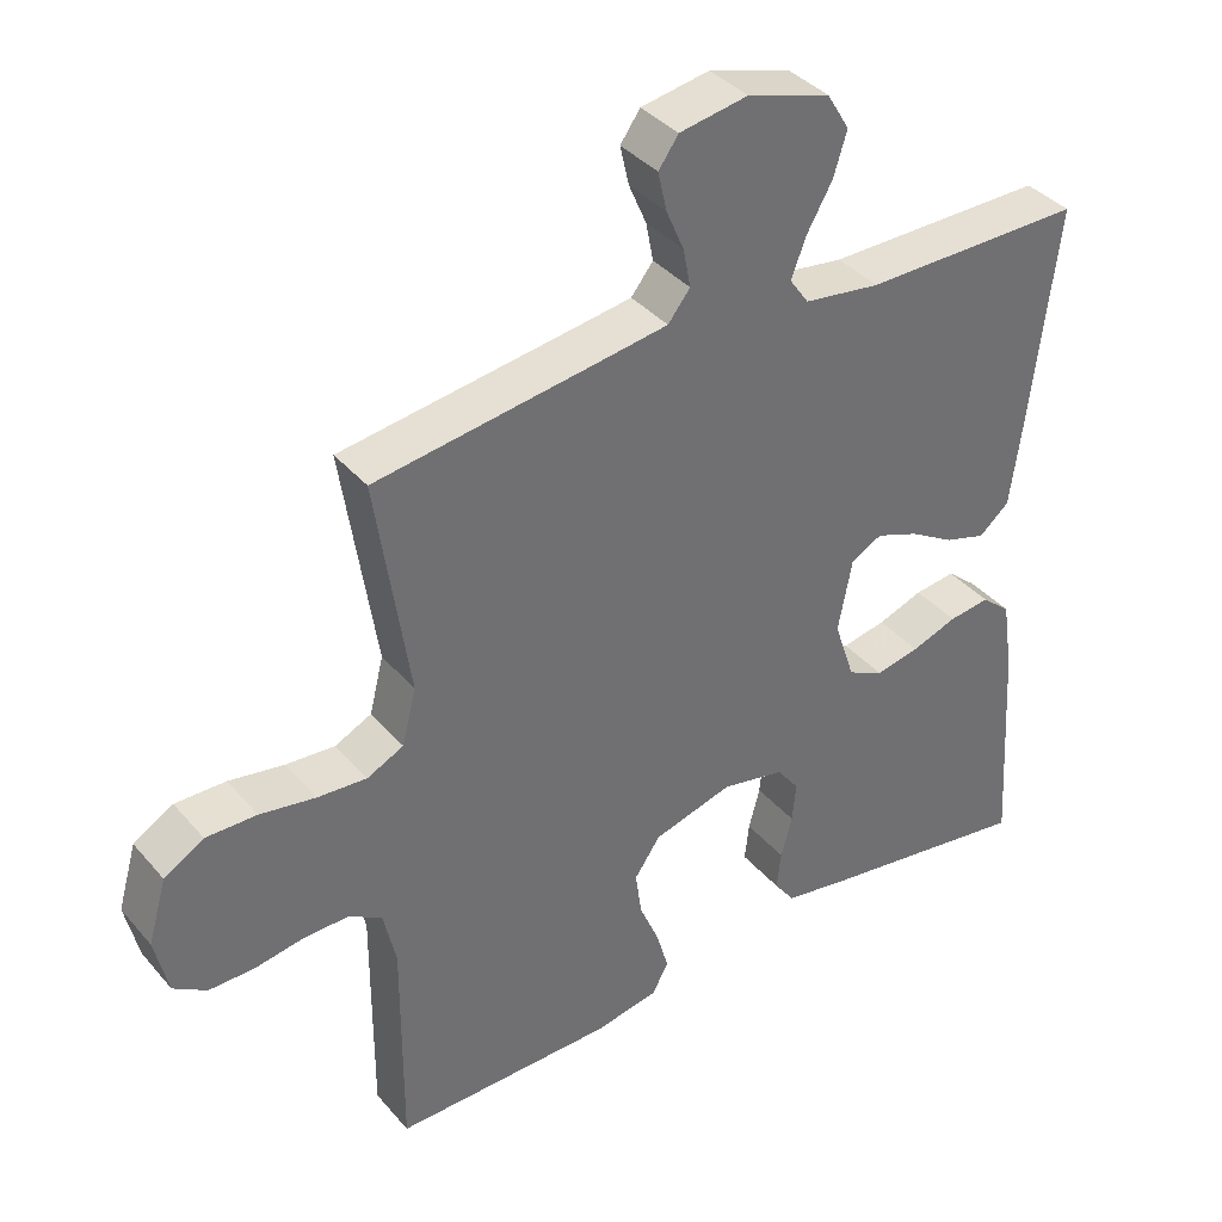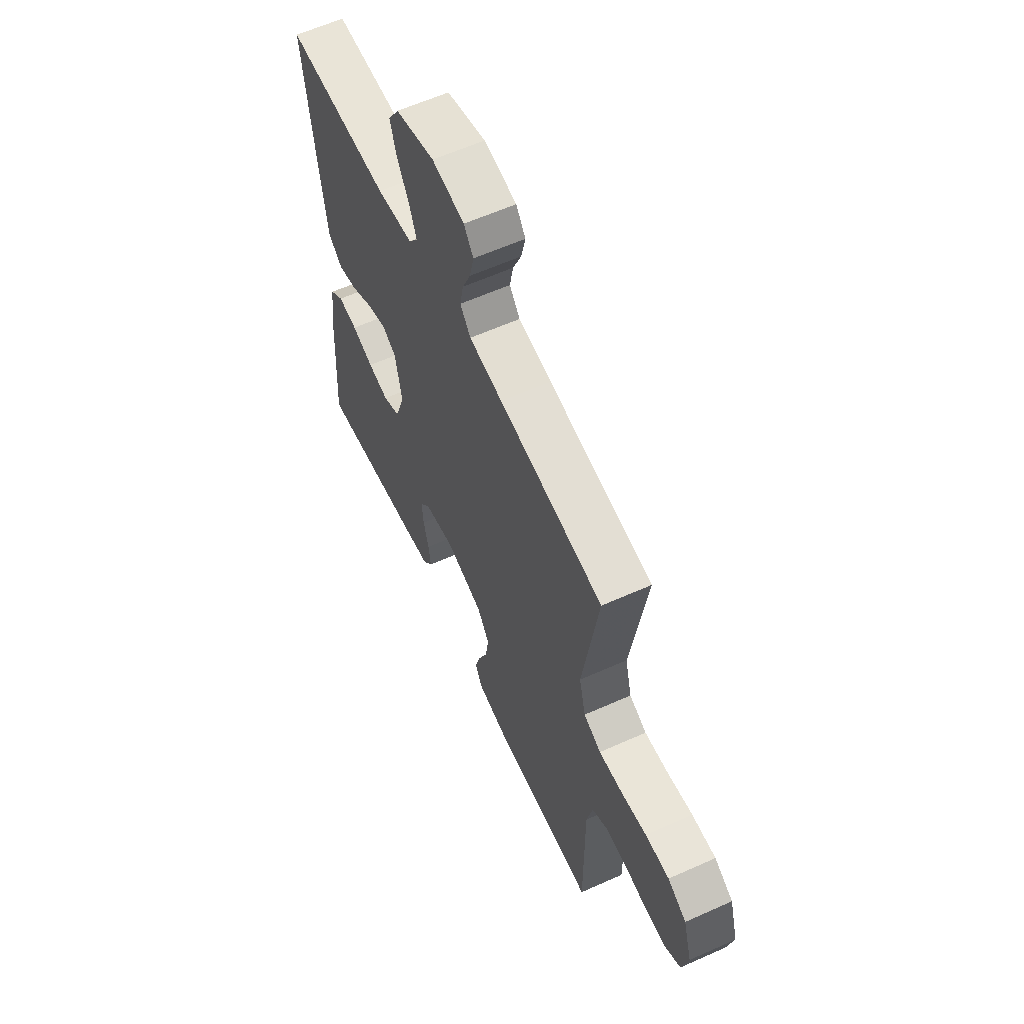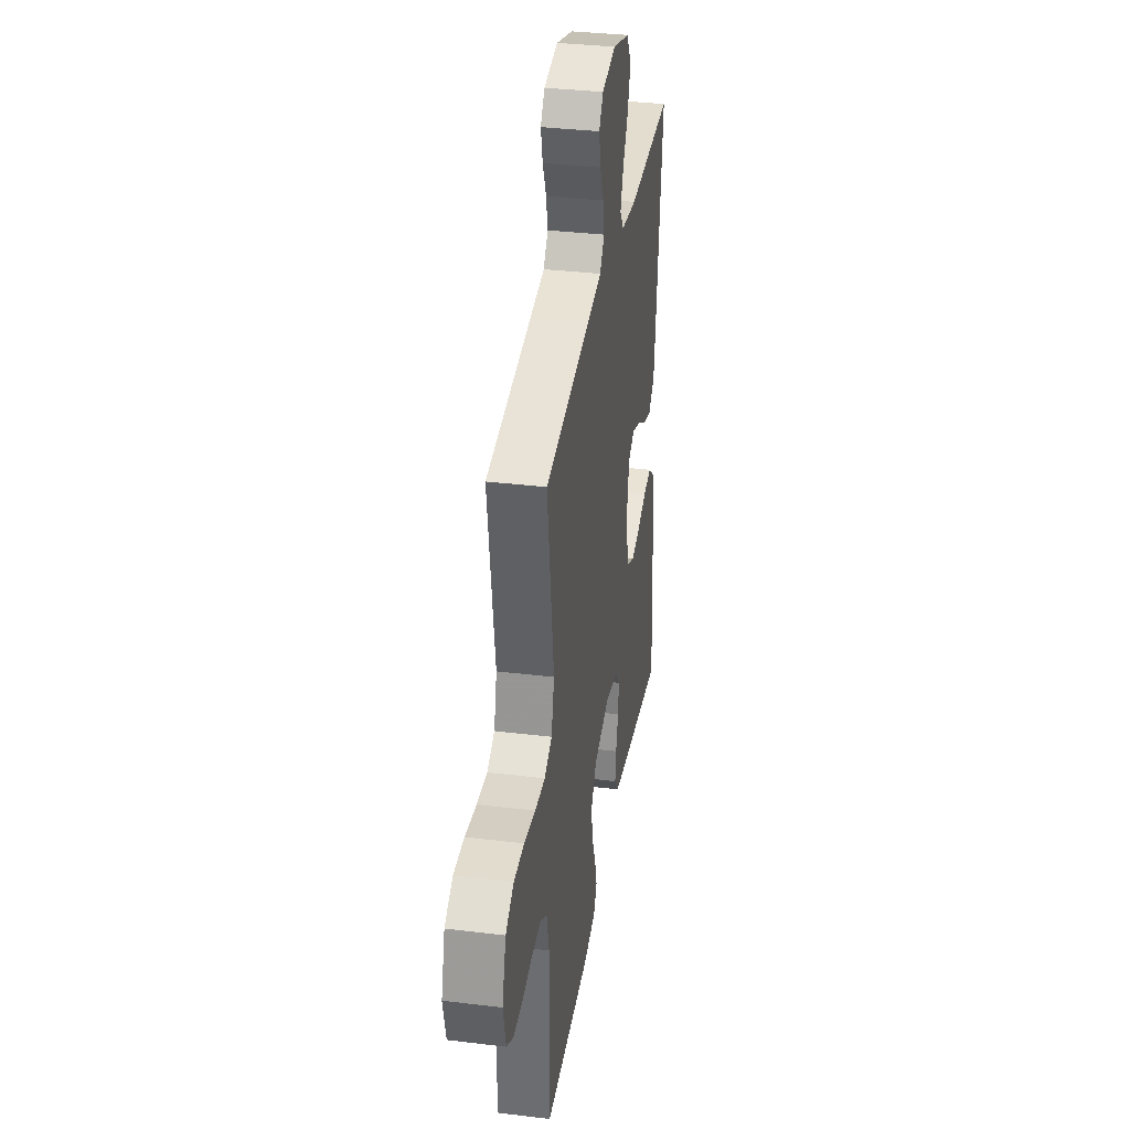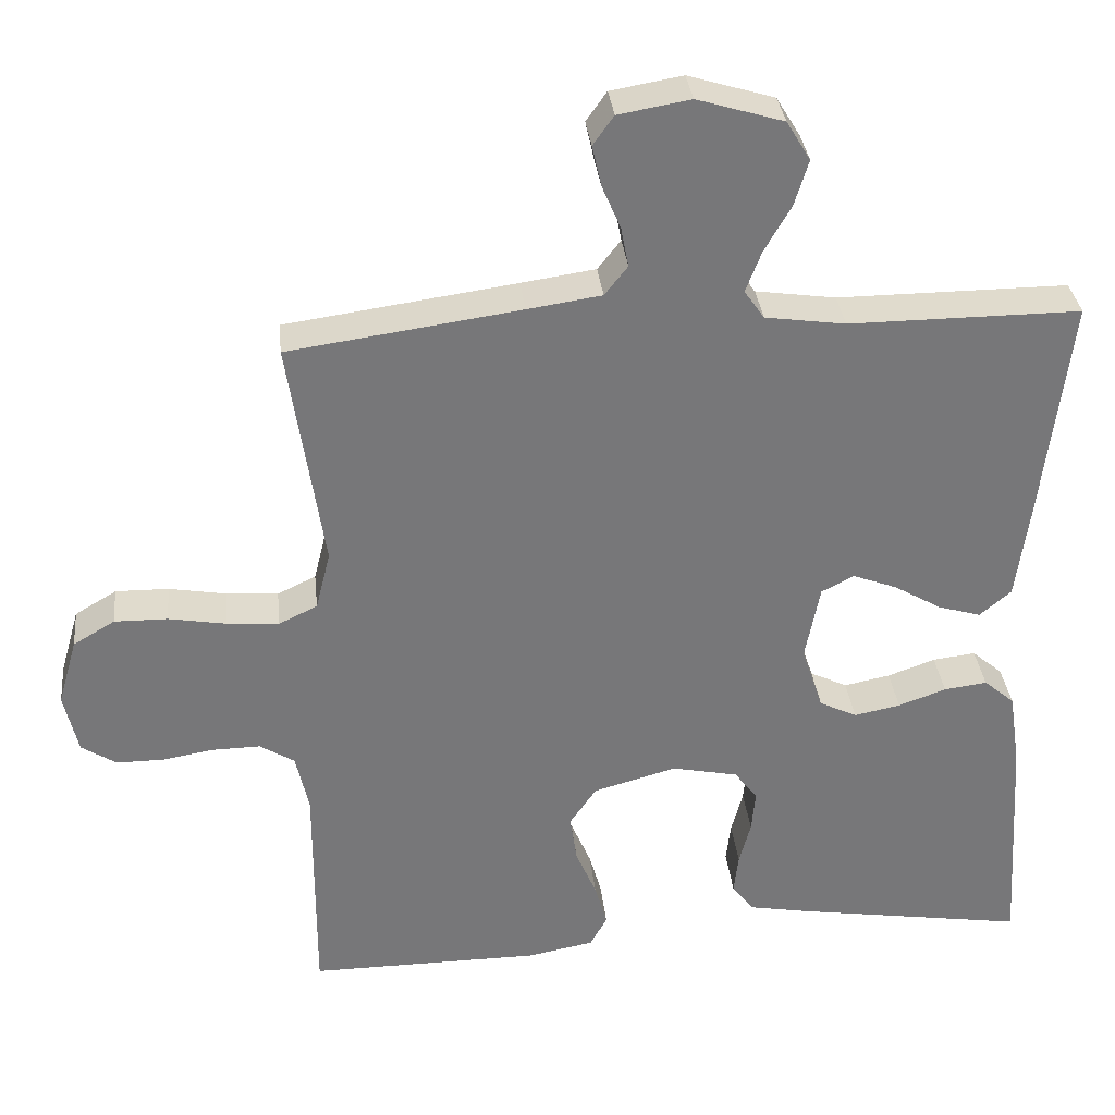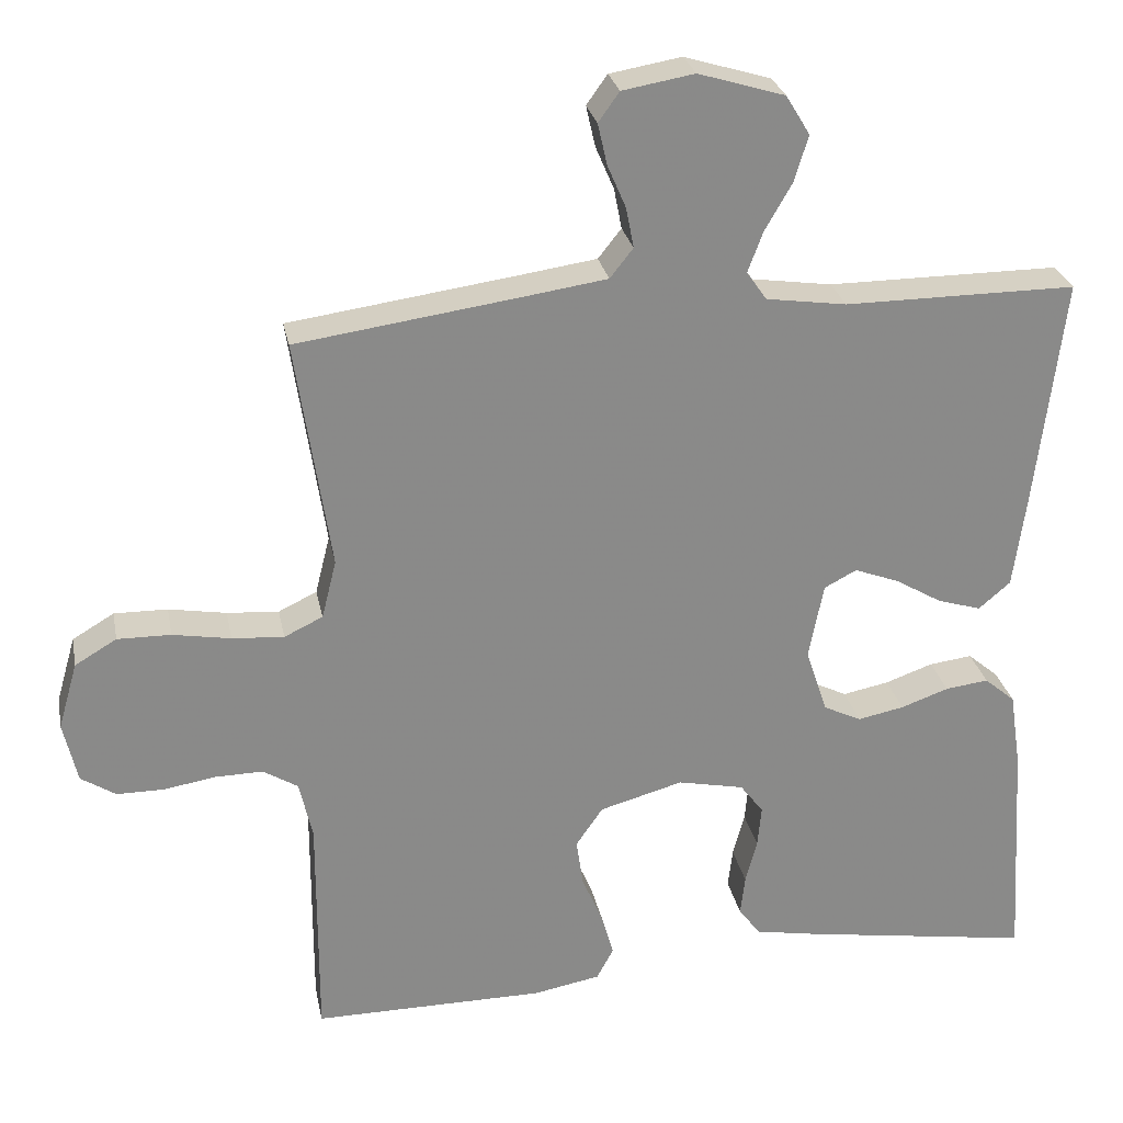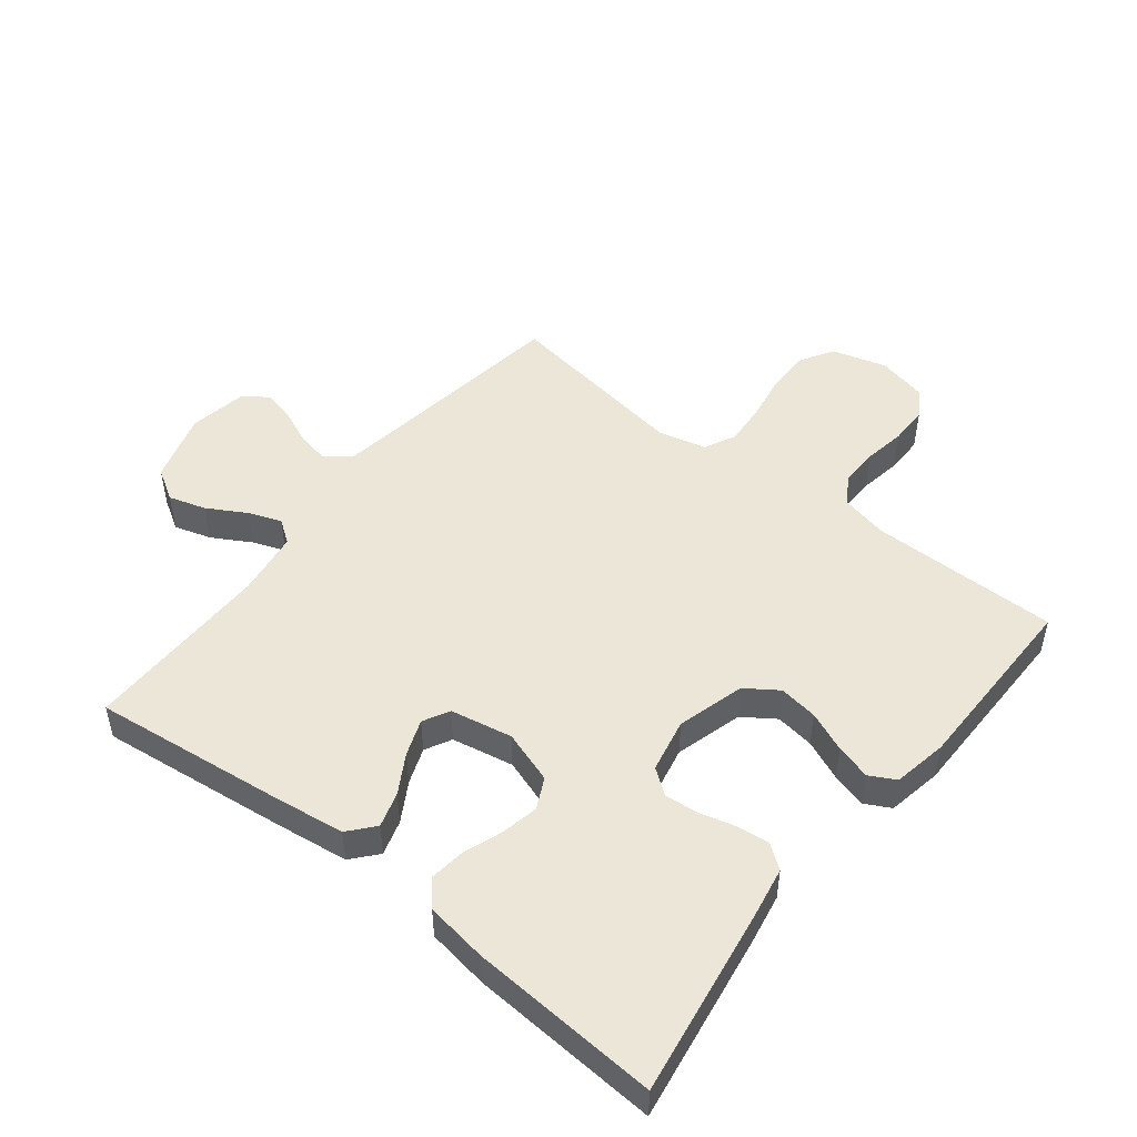
<metadata>
{"format":"obj","ext":"obj","renderer":"f3d","projection":"perspective","resolution":1024,"background":"white","views":[{"elev":37.8,"azim":-35.5,"up":"+Z"},{"elev":60.8,"azim":-114.6,"up":"+Z"},{"elev":34.8,"azim":-80.8,"up":"+Z"},{"elev":33.2,"azim":-6.1,"up":"+Z"},{"elev":27.0,"azim":-11.1,"up":"+Z"},{"elev":49.1,"azim":128.4,"up":"+Y"}]}
</metadata>
<code>
v -0.5 0.07 -0.5
v -0.499 0.07 -0.2
v -0.516 0.07 -0.124
v -0.561 0.07 -0.096
v -0.623 0.07 -0.097
v -0.69 0.07 -0.108
v -0.751 0.07 -0.108
v -0.796 0.07 -0.079
v -0.814 0.07 0
v -0.789 0.07 0.087
v -0.735 0.07 0.119
v -0.666 0.07 0.118
v -0.591 0.07 0.105
v -0.524 0.07 0.1
v -0.474 0.07 0.124
v -0.455 0.07 0.2
v -0.5 0.07 0.5
v -0.2 0.07 0.542
v -0.104 0.07 0.556
v -0.074 0.07 0.594
v -0.084 0.07 0.646
v -0.108 0.07 0.702
v -0.12 0.07 0.755
v -0.093 0.07 0.793
v 0 0.07 0.809
v 0.112 0.07 0.775
v 0.143 0.07 0.724
v 0.125 0.07 0.665
v 0.09 0.07 0.604
v 0.07 0.07 0.551
v 0.096 0.07 0.514
v 0.2 0.07 0.499
v 0.5 0.07 0.5
v 0.464 0.07 0.2
v 0.448 0.07 0.081
v 0.407 0.07 0.046
v 0.351 0.07 0.063
v 0.29 0.07 0.099
v 0.232 0.07 0.121
v 0.19 0.07 0.099
v 0.171 0.07 0
v 0.199 0.07 -0.084
v 0.248 0.07 -0.108
v 0.308 0.07 -0.096
v 0.37 0.07 -0.074
v 0.426 0.07 -0.067
v 0.466 0.07 -0.101
v 0.481 0.07 -0.2
v 0.5 0.07 -0.5
v 0.2 0.07 -0.453
v 0.118 0.07 -0.438
v 0.09 0.07 -0.4
v 0.096 0.07 -0.348
v 0.111 0.07 -0.291
v 0.116 0.07 -0.237
v 0.086 0.07 -0.197
v 0 0.07 -0.179
v -0.108 0.07 -0.209
v -0.143 0.07 -0.26
v -0.134 0.07 -0.322
v -0.107 0.07 -0.386
v -0.091 0.07 -0.442
v -0.113 0.07 -0.483
v -0.2 0.07 -0.499
v -0.5 0 -0.5
v -0.499 0 -0.2
v -0.516 0 -0.124
v -0.561 0 -0.096
v -0.623 0 -0.097
v -0.69 0 -0.108
v -0.751 0 -0.108
v -0.796 0 -0.079
v -0.814 0 0
v -0.789 0 0.087
v -0.735 0 0.119
v -0.666 0 0.118
v -0.591 0 0.105
v -0.524 0 0.1
v -0.474 0 0.124
v -0.455 0 0.2
v -0.5 0 0.5
v -0.2 0 0.542
v -0.104 0 0.556
v -0.074 0 0.594
v -0.084 0 0.646
v -0.108 0 0.702
v -0.12 0 0.755
v -0.093 0 0.793
v 0 0 0.809
v 0.112 0 0.775
v 0.143 0 0.724
v 0.125 0 0.665
v 0.09 0 0.604
v 0.07 0 0.551
v 0.096 0 0.514
v 0.2 0 0.499
v 0.5 0 0.5
v 0.464 0 0.2
v 0.448 0 0.081
v 0.407 0 0.046
v 0.351 0 0.063
v 0.29 0 0.099
v 0.232 0 0.121
v 0.19 0 0.099
v 0.171 0 0
v 0.199 0 -0.084
v 0.248 0 -0.108
v 0.308 0 -0.096
v 0.37 0 -0.074
v 0.426 0 -0.067
v 0.466 0 -0.101
v 0.481 0 -0.2
v 0.5 0 -0.5
v 0.2 0 -0.453
v 0.118 0 -0.438
v 0.09 0 -0.4
v 0.096 0 -0.348
v 0.111 0 -0.291
v 0.116 0 -0.237
v 0.086 0 -0.197
v 0 0 -0.179
v -0.108 0 -0.209
v -0.143 0 -0.26
v -0.134 0 -0.322
v -0.107 0 -0.386
v -0.091 0 -0.442
v -0.113 0 -0.483
v -0.2 0 -0.499
f 64 1 2
f 63 64 2
f 62 63 2
f 61 62 2
f 60 61 2
f 59 60 2 3
f 58 59 3 4
f 57 58 4
f 52 53 54
f 51 52 54
f 50 51 54
f 49 50 54
f 48 49 54
f 47 48 54
f 46 47 54
f 45 46 54
f 44 45 54
f 43 44 54 55
f 42 43 55 56
f 36 37 38
f 35 36 38
f 34 35 38
f 33 34 38
f 32 33 38
f 31 32 38 39
f 30 31 39 40
f 27 28 29
f 26 27 29
f 25 26 29
f 24 25 29
f 23 24 29
f 22 23 29
f 21 22 29
f 20 21 29 30
f 30 40 41
f 20 30 41
f 19 20 41
f 16 17 18
f 42 56 57
f 41 42 57
f 19 41 57
f 18 19 57
f 16 18 57
f 15 16 57
f 11 12 13
f 10 11 13
f 9 10 13
f 8 9 13
f 7 8 13
f 6 7 13
f 5 6 13
f 14 15 57 4
f 4 5 13 14
f 66 65 128
f 66 128 127
f 66 127 126
f 66 126 125
f 66 125 124
f 67 66 124 123
f 68 67 123 122
f 68 122 121
f 118 117 116
f 118 116 115
f 118 115 114
f 118 114 113
f 118 113 112
f 118 112 111
f 118 111 110
f 118 110 109
f 118 109 108
f 119 118 108 107
f 120 119 107 106
f 102 101 100
f 102 100 99
f 102 99 98
f 102 98 97
f 102 97 96
f 103 102 96 95
f 104 103 95 94
f 93 92 91
f 93 91 90
f 93 90 89
f 93 89 88
f 93 88 87
f 93 87 86
f 93 86 85
f 94 93 85 84
f 105 104 94
f 105 94 84
f 105 84 83
f 82 81 80
f 121 120 106
f 121 106 105
f 121 105 83
f 121 83 82
f 121 82 80
f 121 80 79
f 77 76 75
f 77 75 74
f 77 74 73
f 77 73 72
f 77 72 71
f 77 71 70
f 77 70 69
f 68 121 79 78
f 78 77 69 68
f 1 65 66 2
f 2 66 67 3
f 3 67 68 4
f 4 68 69 5
f 5 69 70 6
f 6 70 71 7
f 7 71 72 8
f 8 72 73 9
f 9 73 74 10
f 10 74 75 11
f 11 75 76 12
f 12 76 77 13
f 13 77 78 14
f 14 78 79 15
f 15 79 80 16
f 16 80 81 17
f 17 81 82 18
f 18 82 83 19
f 19 83 84 20
f 20 84 85 21
f 21 85 86 22
f 22 86 87 23
f 23 87 88 24
f 24 88 89 25
f 25 89 90 26
f 26 90 91 27
f 27 91 92 28
f 28 92 93 29
f 29 93 94 30
f 30 94 95 31
f 31 95 96 32
f 32 96 97 33
f 33 97 98 34
f 34 98 99 35
f 35 99 100 36
f 36 100 101 37
f 37 101 102 38
f 38 102 103 39
f 39 103 104 40
f 40 104 105 41
f 41 105 106 42
f 42 106 107 43
f 43 107 108 44
f 44 108 109 45
f 45 109 110 46
f 46 110 111 47
f 47 111 112 48
f 48 112 113 49
f 49 113 114 50
f 50 114 115 51
f 51 115 116 52
f 52 116 117 53
f 53 117 118 54
f 54 118 119 55
f 55 119 120 56
f 56 120 121 57
f 57 121 122 58
f 58 122 123 59
f 59 123 124 60
f 60 124 125 61
f 61 125 126 62
f 62 126 127 63
f 63 127 128 64
f 64 128 65 1

</code>
